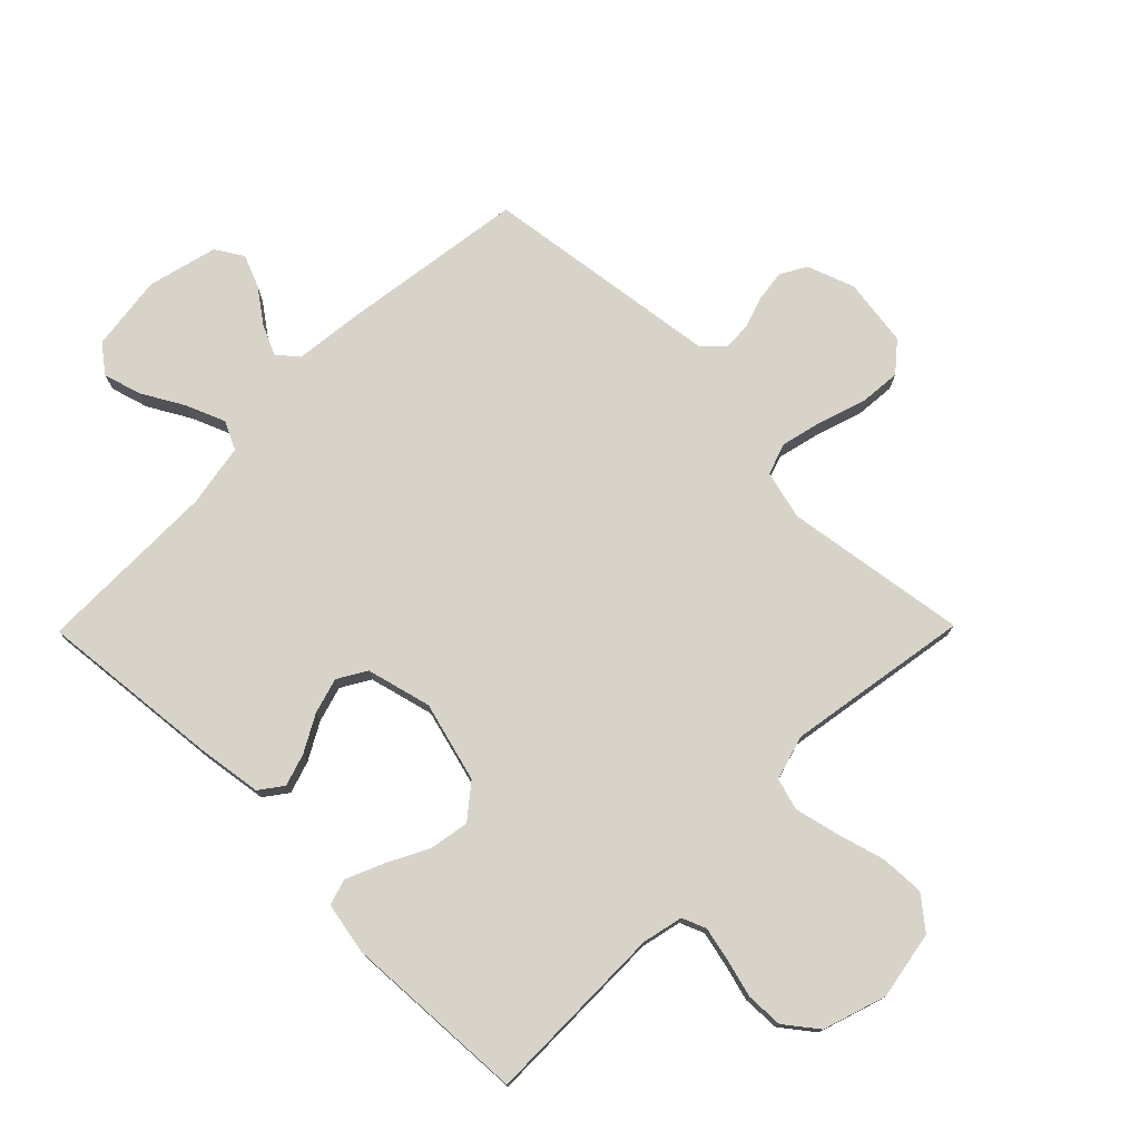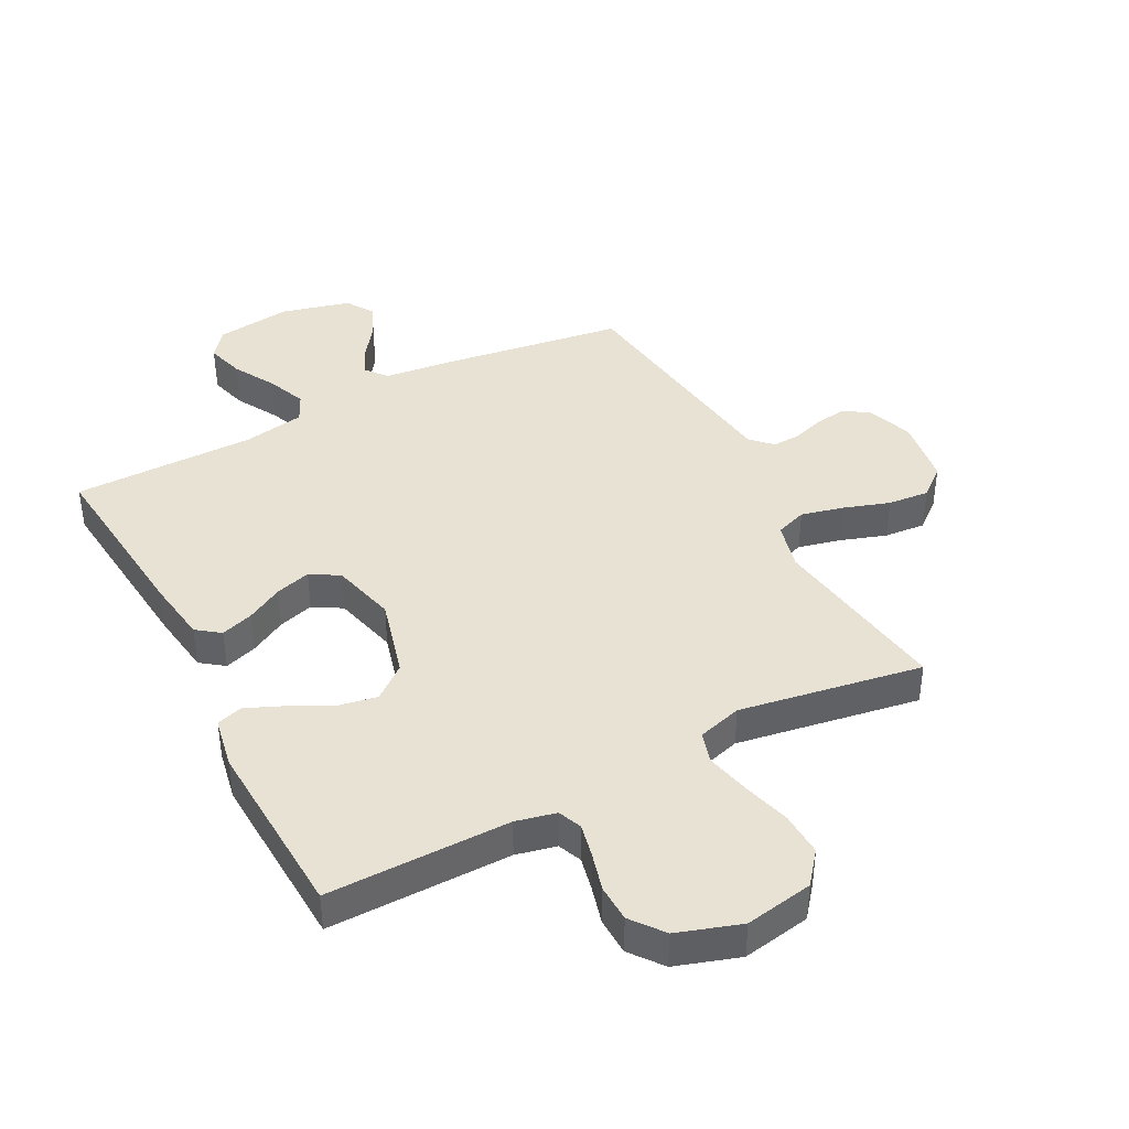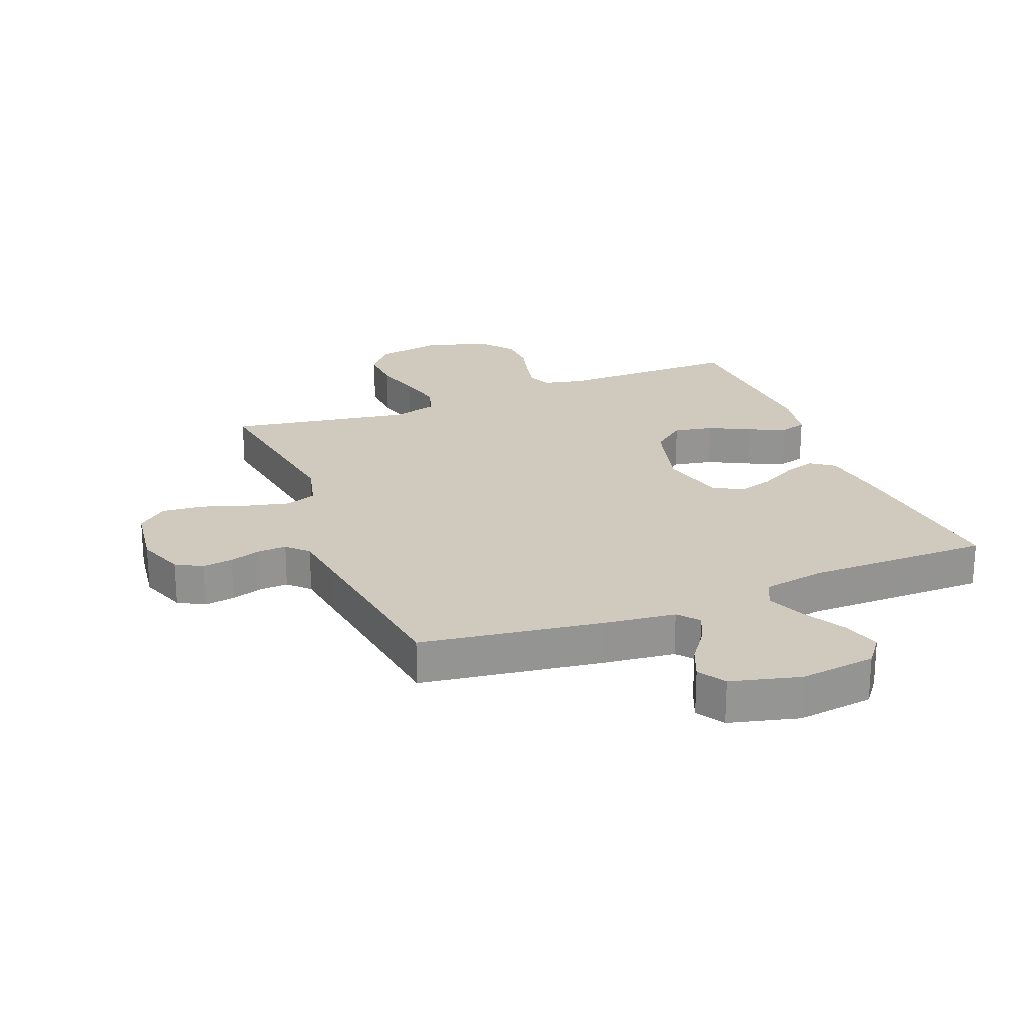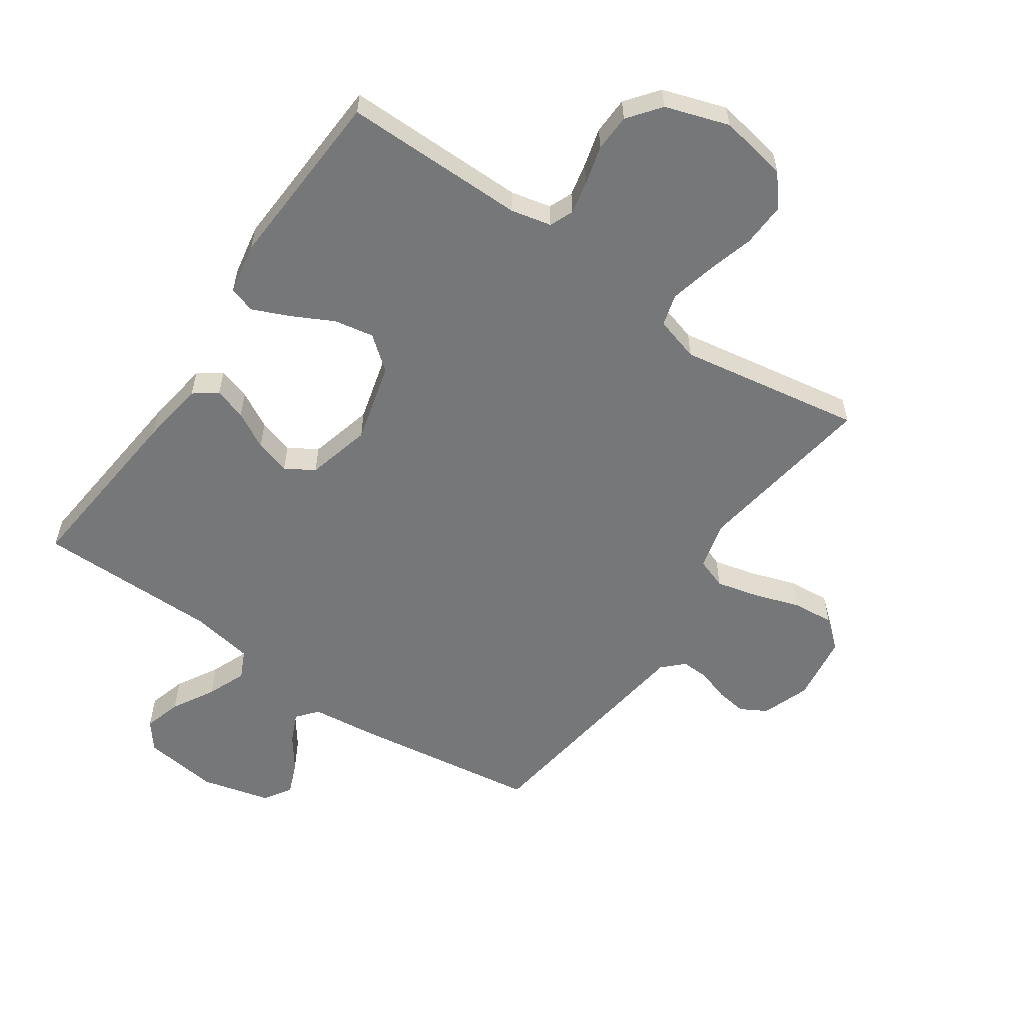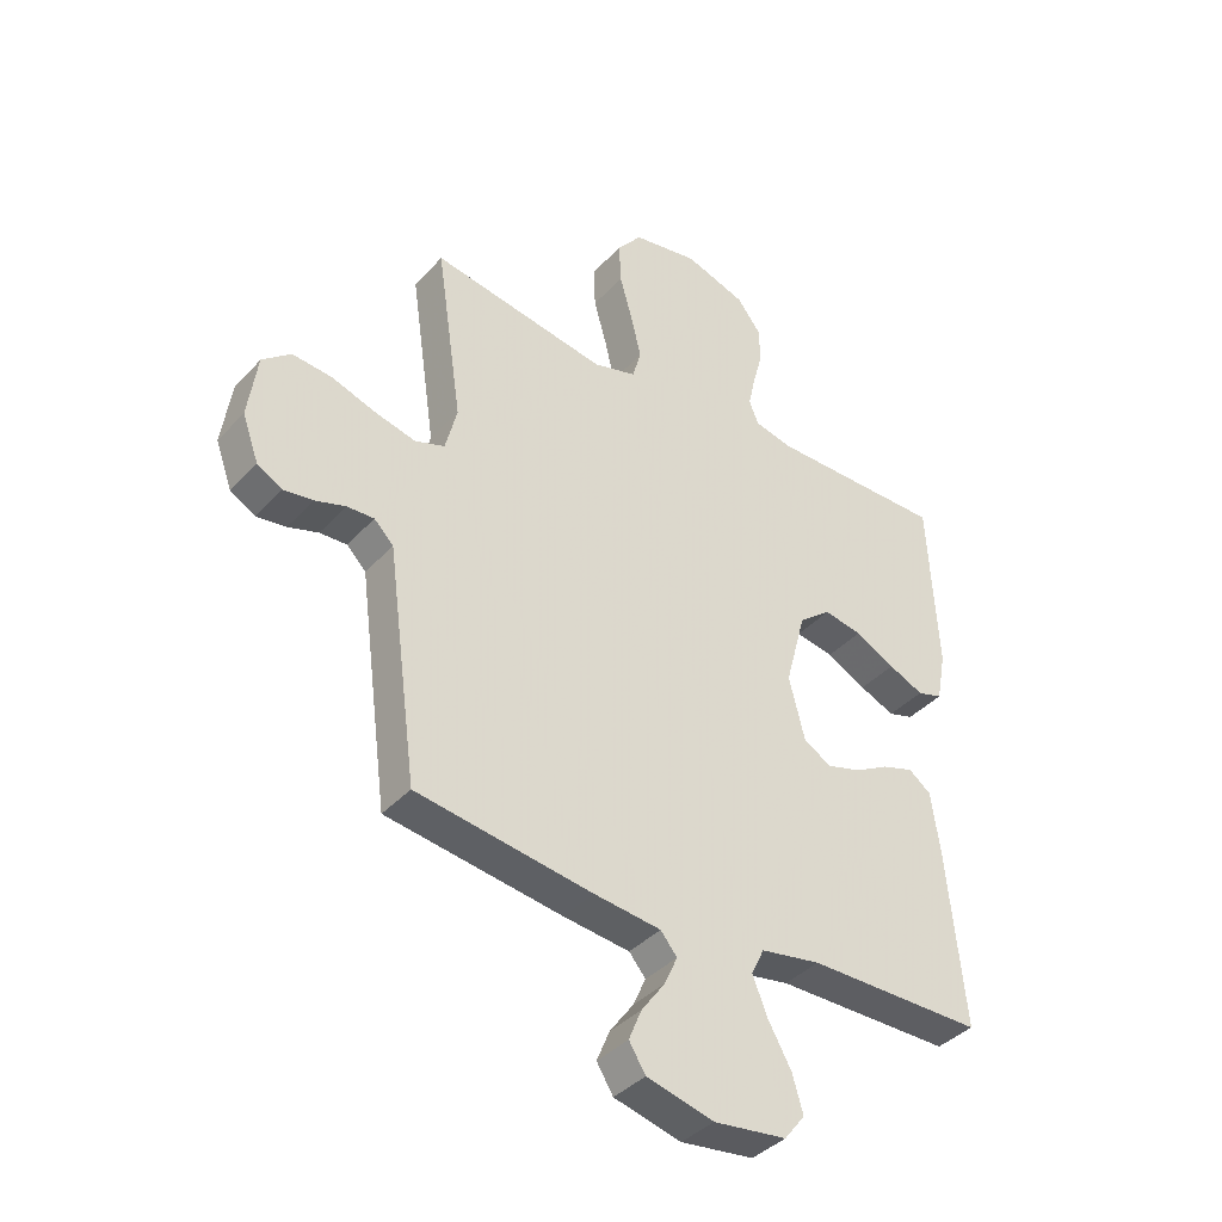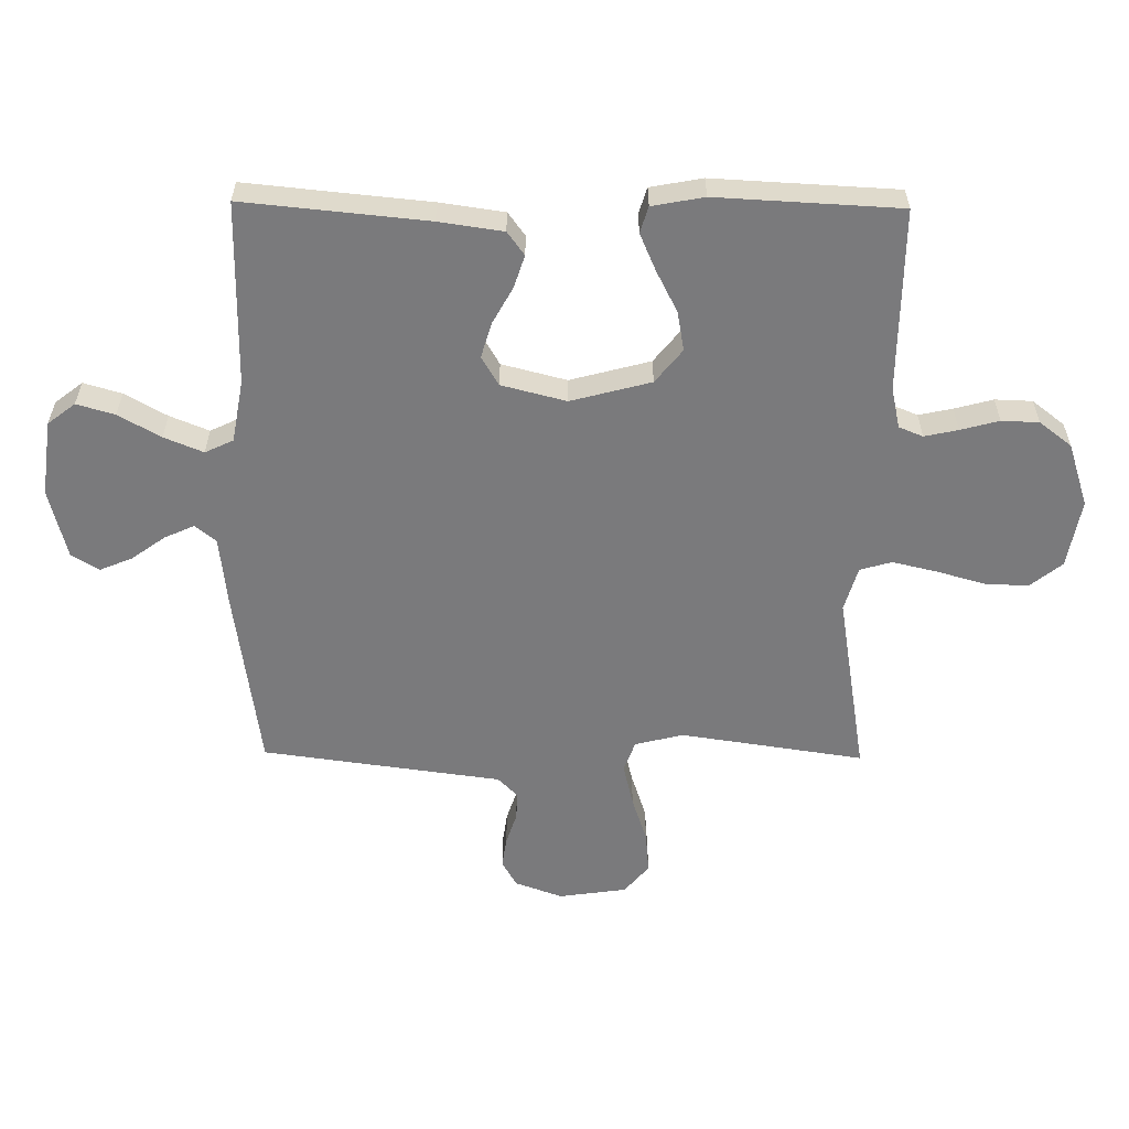
<metadata>
{"format":"obj","ext":"obj","renderer":"f3d","projection":"perspective","resolution":1024,"background":"white","views":[{"elev":76.0,"azim":-45.4,"up":"+Y"},{"elev":40.8,"azim":-27.6,"up":"+Y"},{"elev":23.1,"azim":158.4,"up":"+Y"},{"elev":-57.0,"azim":-34.6,"up":"+Y"},{"elev":-39.1,"azim":142.6,"up":"+Z"},{"elev":-58.2,"azim":-90.7,"up":"+Y"}]}
</metadata>
<code>
v 0.5 0.07 -0.5
v 0.2 0.07 -0.543
v 0.086 0.07 -0.556
v 0.058 0.07 -0.59
v 0.08 0.07 -0.639
v 0.12 0.07 -0.694
v 0.142 0.07 -0.747
v 0.114 0.07 -0.792
v 0 0.07 -0.821
v -0.124 0.07 -0.805
v -0.159 0.07 -0.76
v -0.141 0.07 -0.698
v -0.102 0.07 -0.629
v -0.076 0.07 -0.565
v -0.098 0.07 -0.519
v -0.2 0.07 -0.501
v -0.5 0.07 -0.5
v -0.471 0.07 -0.2
v -0.456 0.07 -0.095
v -0.418 0.07 -0.067
v -0.365 0.07 -0.084
v -0.305 0.07 -0.117
v -0.247 0.07 -0.134
v -0.2 0.07 -0.106
v -0.173 0.07 0
v -0.208 0.07 0.131
v -0.263 0.07 0.175
v -0.328 0.07 0.163
v -0.396 0.07 0.128
v -0.456 0.07 0.102
v -0.499 0.07 0.115
v -0.515 0.07 0.2
v -0.5 0.07 0.5
v -0.2 0.07 0.498
v -0.134 0.07 0.513
v -0.118 0.07 0.552
v -0.13 0.07 0.607
v -0.147 0.07 0.67
v -0.145 0.07 0.731
v -0.104 0.07 0.784
v 0 0.07 0.818
v 0.112 0.07 0.798
v 0.154 0.07 0.746
v 0.151 0.07 0.674
v 0.129 0.07 0.596
v 0.112 0.07 0.523
v 0.127 0.07 0.471
v 0.2 0.07 0.45
v 0.5 0.07 0.5
v 0.456 0.07 0.2
v 0.476 0.07 0.121
v 0.527 0.07 0.103
v 0.597 0.07 0.12
v 0.672 0.07 0.145
v 0.74 0.07 0.151
v 0.788 0.07 0.111
v 0.804 0.07 0
v 0.776 0.07 -0.078
v 0.733 0.07 -0.102
v 0.683 0.07 -0.095
v 0.631 0.07 -0.078
v 0.585 0.07 -0.076
v 0.552 0.07 -0.109
v 0.54 0.07 -0.2
v 0.5 0 -0.5
v 0.2 0 -0.543
v 0.086 0 -0.556
v 0.058 0 -0.59
v 0.08 0 -0.639
v 0.12 0 -0.694
v 0.142 0 -0.747
v 0.114 0 -0.792
v 0 0 -0.821
v -0.124 0 -0.805
v -0.159 0 -0.76
v -0.141 0 -0.698
v -0.102 0 -0.629
v -0.076 0 -0.565
v -0.098 0 -0.519
v -0.2 0 -0.501
v -0.5 0 -0.5
v -0.471 0 -0.2
v -0.456 0 -0.095
v -0.418 0 -0.067
v -0.365 0 -0.084
v -0.305 0 -0.117
v -0.247 0 -0.134
v -0.2 0 -0.106
v -0.173 0 0
v -0.208 0 0.131
v -0.263 0 0.175
v -0.328 0 0.163
v -0.396 0 0.128
v -0.456 0 0.102
v -0.499 0 0.115
v -0.515 0 0.2
v -0.5 0 0.5
v -0.2 0 0.498
v -0.134 0 0.513
v -0.118 0 0.552
v -0.13 0 0.607
v -0.147 0 0.67
v -0.145 0 0.731
v -0.104 0 0.784
v 0 0 0.818
v 0.112 0 0.798
v 0.154 0 0.746
v 0.151 0 0.674
v 0.129 0 0.596
v 0.112 0 0.523
v 0.127 0 0.471
v 0.2 0 0.45
v 0.5 0 0.5
v 0.456 0 0.2
v 0.476 0 0.121
v 0.527 0 0.103
v 0.597 0 0.12
v 0.672 0 0.145
v 0.74 0 0.151
v 0.788 0 0.111
v 0.804 0 0
v 0.776 0 -0.078
v 0.733 0 -0.102
v 0.683 0 -0.095
v 0.631 0 -0.078
v 0.585 0 -0.076
v 0.552 0 -0.109
v 0.54 0 -0.2
f 63 64 1 2
f 58 59 60 61
f 58 61 62
f 57 58 62
f 56 57 62
f 53 54 55 56
f 52 53 56 62
f 51 52 62 63
f 48 49 50
f 47 48 50 51
f 42 43 44 45
f 42 45 46
f 41 42 46
f 40 41 46 47
f 37 38 39 40
f 36 37 40 47
f 31 32 33 34
f 31 34 35
f 28 29 30 31
f 28 31 35
f 27 28 35
f 26 27 35 36
f 19 20 21 22
f 19 22 23
f 16 17 18 19
f 15 16 19 23
f 14 15 23 24
f 10 11 12 13
f 10 13 14
f 9 10 14
f 5 6 7 8
f 4 5 8 9
f 51 63 2 3
f 47 51 3 4
f 25 26 36 47
f 14 24 25 47
f 4 9 14 47
f 66 65 128 127
f 125 124 123 122
f 126 125 122
f 126 122 121
f 126 121 120
f 120 119 118 117
f 126 120 117 116
f 127 126 116 115
f 114 113 112
f 115 114 112 111
f 109 108 107 106
f 110 109 106
f 110 106 105
f 111 110 105 104
f 104 103 102 101
f 111 104 101 100
f 98 97 96 95
f 99 98 95
f 95 94 93 92
f 99 95 92
f 99 92 91
f 100 99 91 90
f 86 85 84 83
f 87 86 83
f 83 82 81 80
f 87 83 80 79
f 88 87 79 78
f 77 76 75 74
f 78 77 74
f 78 74 73
f 72 71 70 69
f 73 72 69 68
f 67 66 127 115
f 68 67 115 111
f 111 100 90 89
f 111 89 88 78
f 111 78 73 68
f 1 65 66 2
f 2 66 67 3
f 3 67 68 4
f 4 68 69 5
f 5 69 70 6
f 6 70 71 7
f 7 71 72 8
f 8 72 73 9
f 9 73 74 10
f 10 74 75 11
f 11 75 76 12
f 12 76 77 13
f 13 77 78 14
f 14 78 79 15
f 15 79 80 16
f 16 80 81 17
f 17 81 82 18
f 18 82 83 19
f 19 83 84 20
f 20 84 85 21
f 21 85 86 22
f 22 86 87 23
f 23 87 88 24
f 24 88 89 25
f 25 89 90 26
f 26 90 91 27
f 27 91 92 28
f 28 92 93 29
f 29 93 94 30
f 30 94 95 31
f 31 95 96 32
f 32 96 97 33
f 33 97 98 34
f 34 98 99 35
f 35 99 100 36
f 36 100 101 37
f 37 101 102 38
f 38 102 103 39
f 39 103 104 40
f 40 104 105 41
f 41 105 106 42
f 42 106 107 43
f 43 107 108 44
f 44 108 109 45
f 45 109 110 46
f 46 110 111 47
f 47 111 112 48
f 48 112 113 49
f 49 113 114 50
f 50 114 115 51
f 51 115 116 52
f 52 116 117 53
f 53 117 118 54
f 54 118 119 55
f 55 119 120 56
f 56 120 121 57
f 57 121 122 58
f 58 122 123 59
f 59 123 124 60
f 60 124 125 61
f 61 125 126 62
f 62 126 127 63
f 63 127 128 64
f 64 128 65 1

</code>
